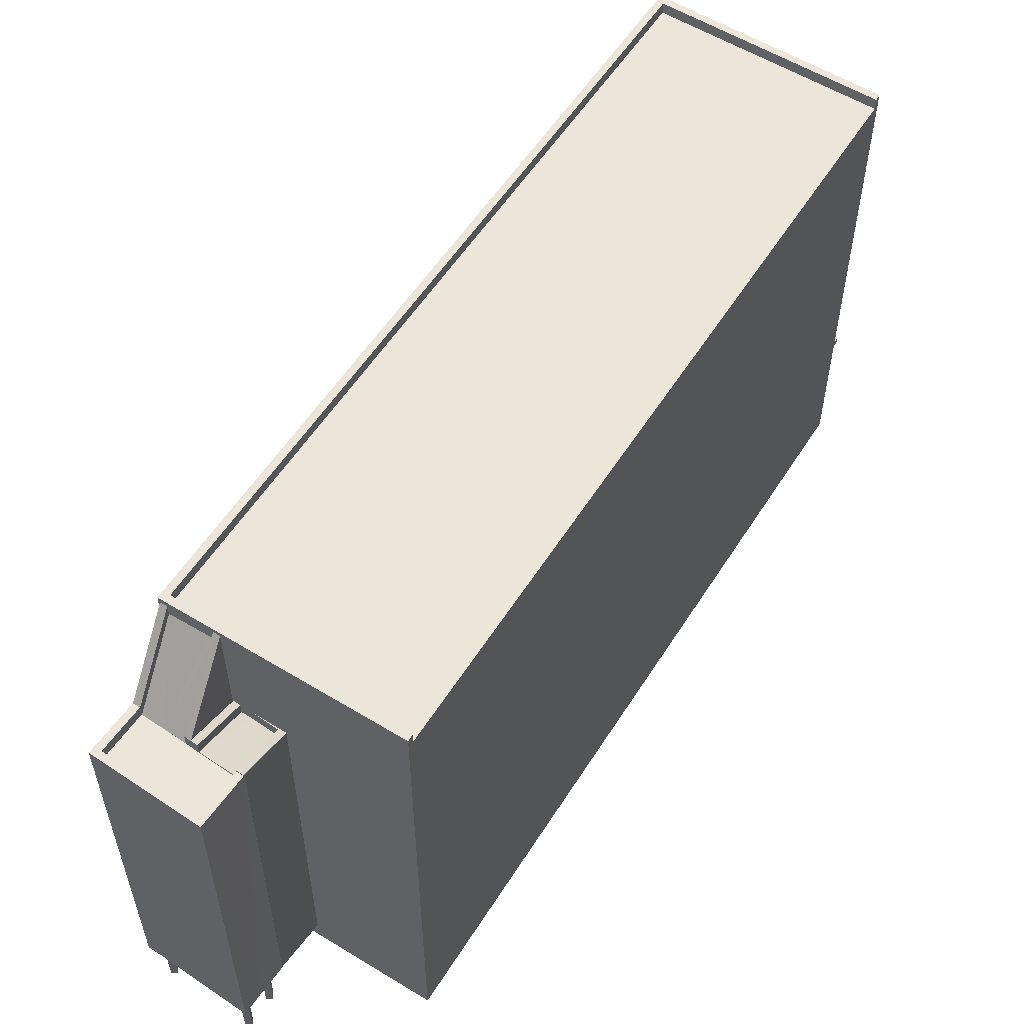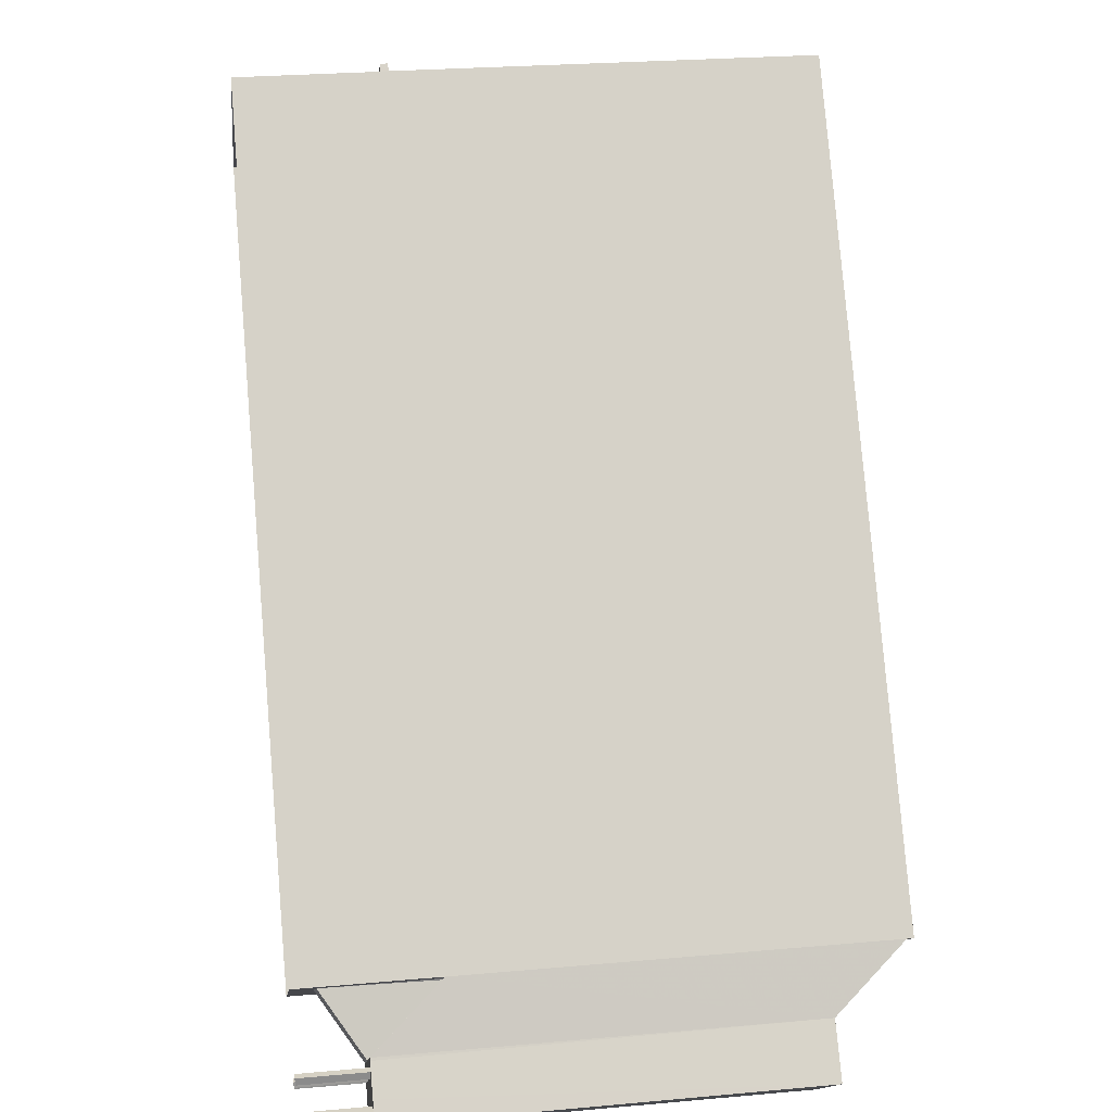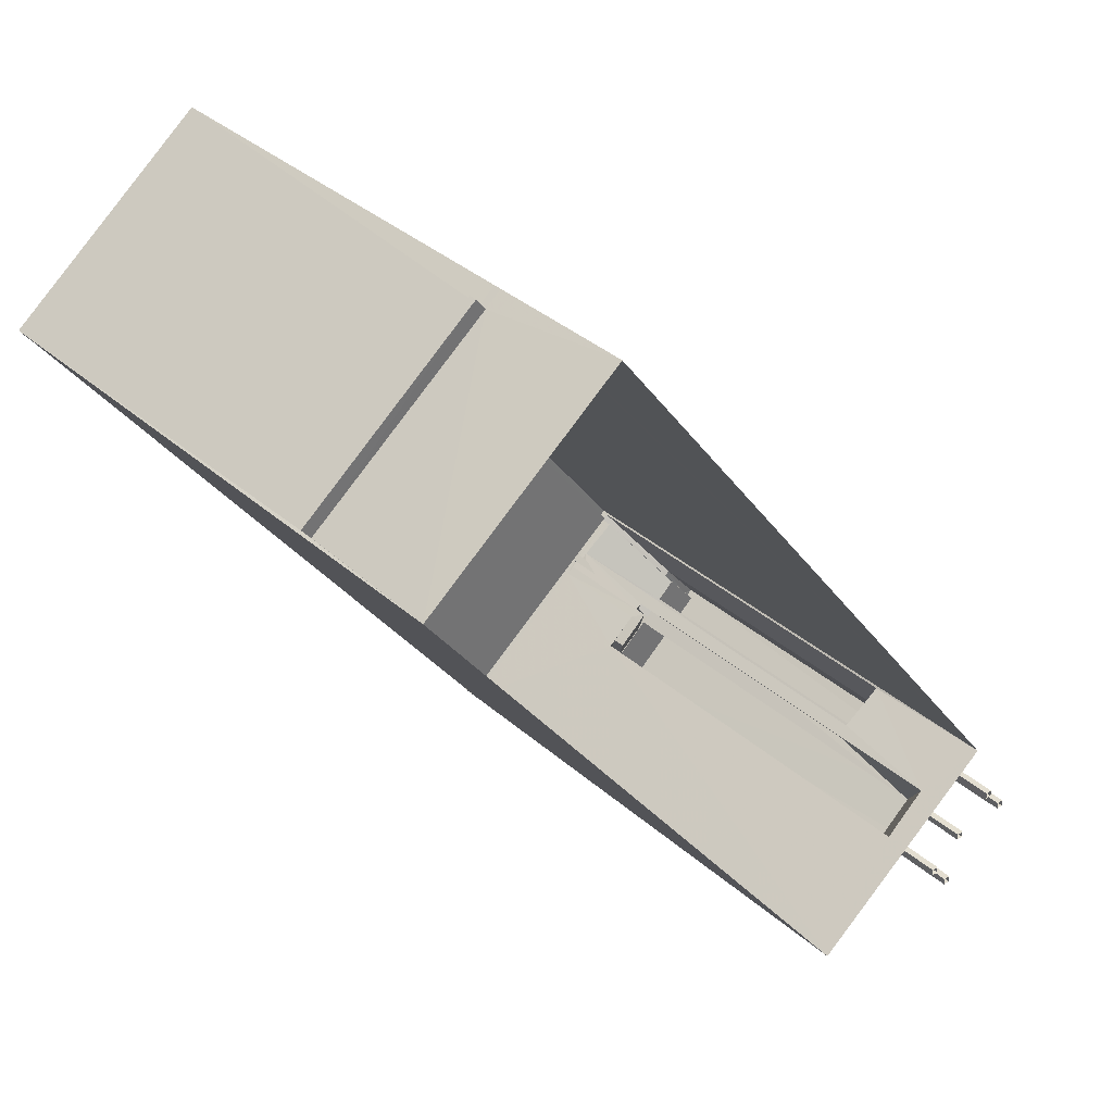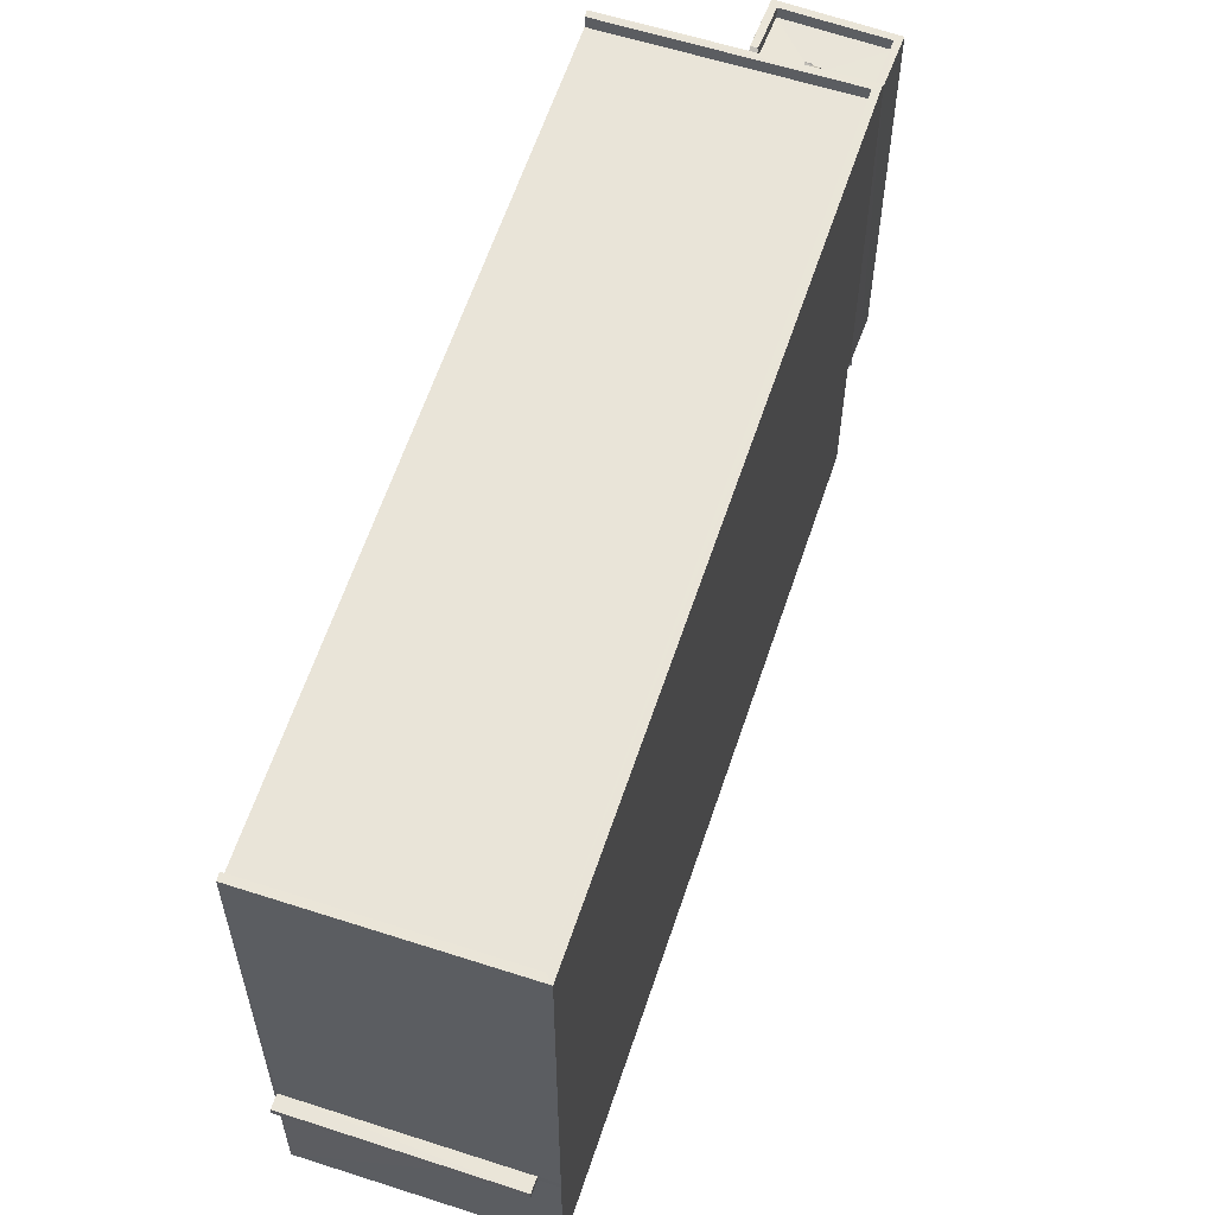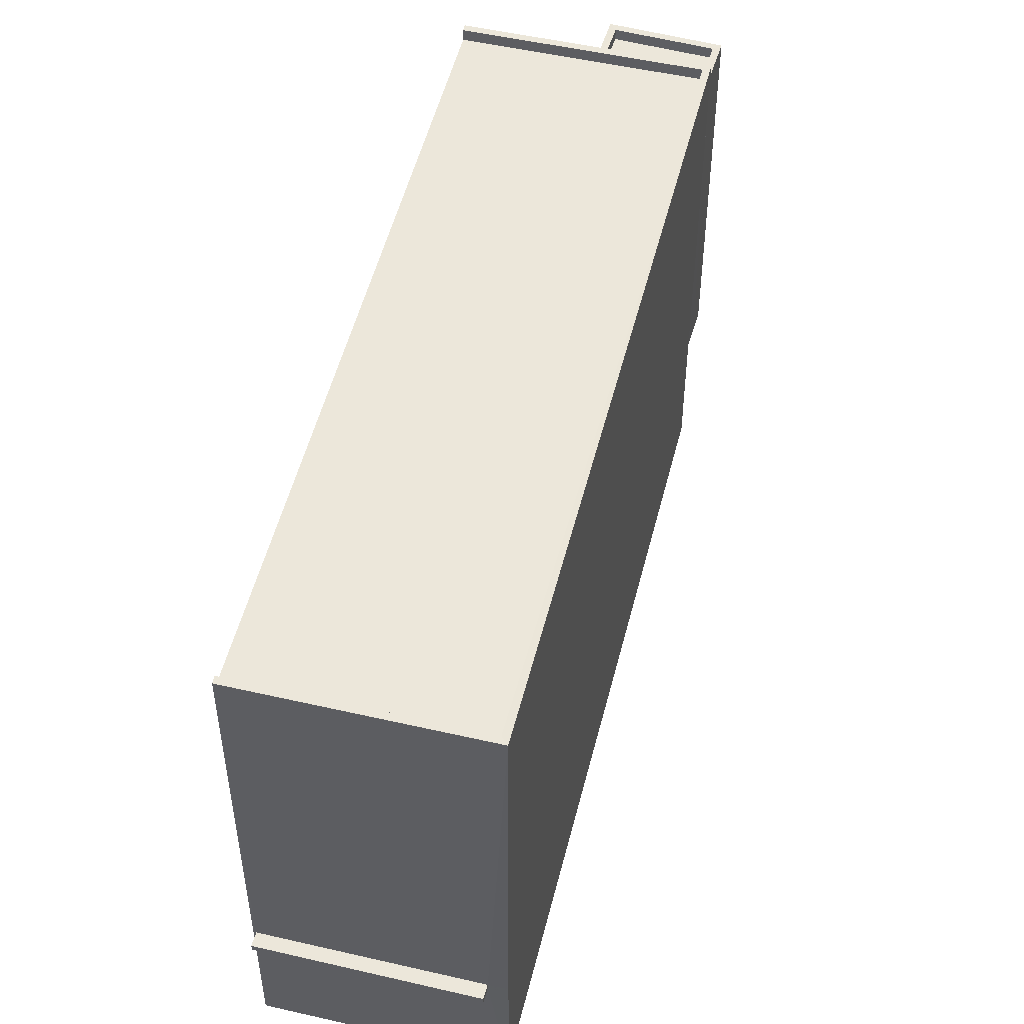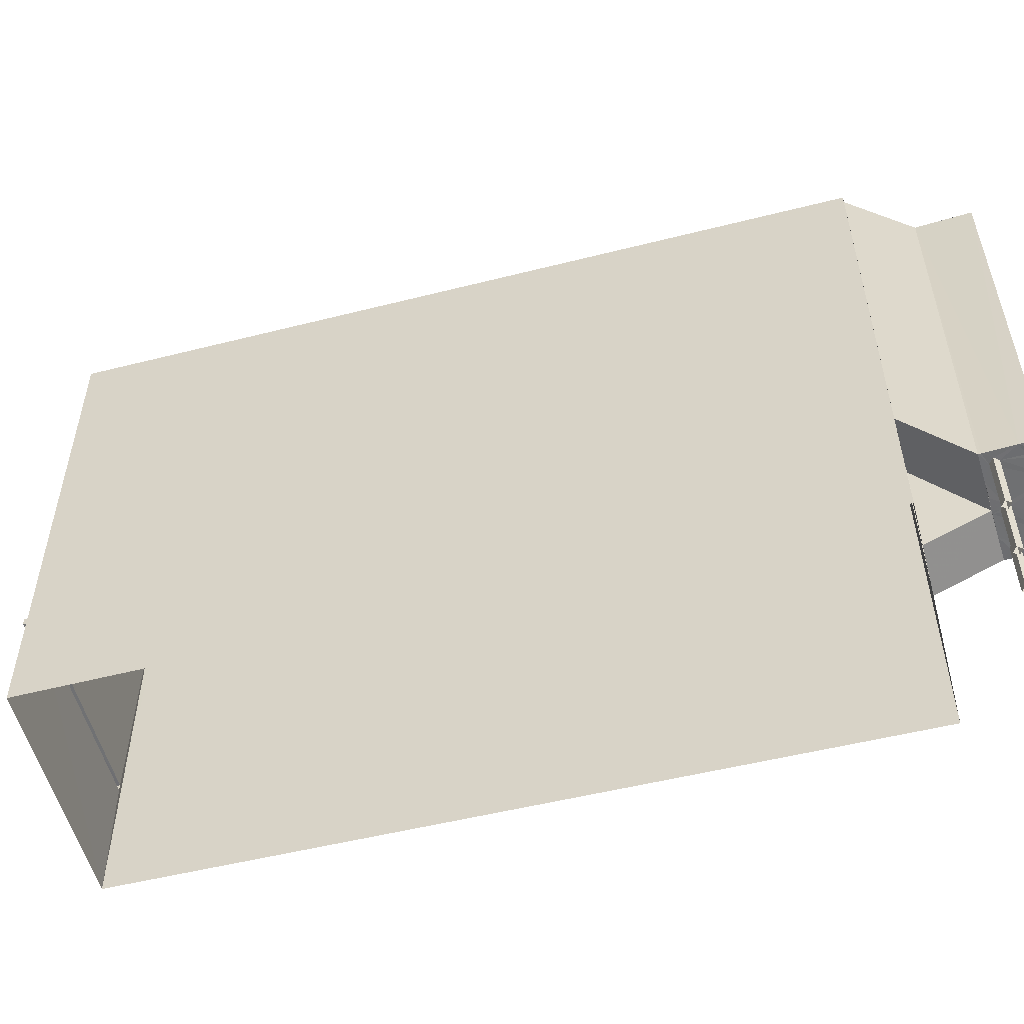
<metadata>
{"format":"obj","ext":"obj","renderer":"f3d","projection":"perspective","resolution":1024,"background":"white","views":[{"elev":56.9,"azim":-4.2,"up":"+Z"},{"elev":25.9,"azim":-98.0,"up":"+Y"},{"elev":36.4,"azim":138.4,"up":"+Y"},{"elev":59.8,"azim":161.6,"up":"+Z"},{"elev":51.3,"azim":157.3,"up":"+Z"},{"elev":-54.8,"azim":-111.7,"up":"+Z"}]}
</metadata>
<code>
v -8.932e+04 -9.994e+04 3.403
v -8.932e+04 -9.994e+04 3.403
v -8.932e+04 -9.994e+04 3.403
v -8.932e+04 -9.994e+04 3.403
v -8.932e+04 -9.994e+04 3.403
v -8.933e+04 -9.994e+04 3.403
v -8.933e+04 -9.994e+04 3.403
v -8.932e+04 -9.994e+04 3.403
v -8.932e+04 -9.994e+04 3.403
v -8.932e+04 -9.994e+04 3.403
v -8.932e+04 -9.994e+04 3.403
v -8.932e+04 -9.994e+04 3.403
v -8.932e+04 -9.994e+04 3.403
v -8.931e+04 -9.993e+04 3.4
v -8.932e+04 -9.994e+04 3.403
v -8.931e+04 -9.993e+04 3.4
v -8.932e+04 -9.994e+04 3.403
v -8.932e+04 -9.994e+04 3.403
v -8.932e+04 -9.994e+04 3.403
v -8.932e+04 -9.994e+04 3.403
v -8.932e+04 -9.994e+04 3.403
v -8.932e+04 -9.994e+04 3.403
v -8.932e+04 -9.994e+04 3.403
v -8.932e+04 -9.994e+04 3.403
v -8.932e+04 -9.994e+04 4.714
v -8.932e+04 -9.994e+04 4.715
v -8.933e+04 -9.994e+04 4.715
v -8.932e+04 -9.994e+04 4.715
v -8.933e+04 -9.994e+04 4.715
v -8.932e+04 -9.994e+04 4.715
v -8.933e+04 -9.994e+04 4.715
v -8.932e+04 -9.994e+04 4.715
v -8.932e+04 -9.994e+04 4.715
v -8.933e+04 -9.994e+04 4.715
v -8.932e+04 -9.994e+04 6.168
v -8.932e+04 -9.994e+04 6.168
v -8.932e+04 -9.994e+04 4.722
v -8.932e+04 -9.994e+04 6.121
v -8.932e+04 -9.994e+04 4.713
v -8.932e+04 -9.994e+04 4.722
v -8.932e+04 -9.994e+04 4.713
v -8.933e+04 -9.994e+04 4.715
v -8.932e+04 -9.994e+04 4.727
v -8.932e+04 -9.994e+04 4.727
v -8.932e+04 -9.994e+04 4.727
v -8.932e+04 -9.994e+04 4.727
v -8.932e+04 -9.994e+04 4.726
v -8.932e+04 -9.994e+04 3.866
v -8.932e+04 -9.994e+04 3.898
v -8.932e+04 -9.994e+04 4.714
v -8.932e+04 -9.994e+04 4.714
v -8.932e+04 -9.994e+04 4.714
v -8.932e+04 -9.994e+04 4.714
v -8.932e+04 -9.994e+04 4.715
v -8.932e+04 -9.994e+04 4.715
v -8.932e+04 -9.994e+04 4.715
v -8.932e+04 -9.994e+04 4.715
v -8.931e+04 -9.993e+04 6.192
v -8.931e+04 -9.993e+04 6.192
v -8.931e+04 -9.993e+04 6.192
v -8.931e+04 -9.993e+04 6.192
v -8.932e+04 -9.994e+04 4.714
v -8.932e+04 -9.994e+04 4.714
v -8.932e+04 -9.994e+04 4.714
v -8.932e+04 -9.994e+04 4.715
v -8.932e+04 -9.994e+04 4.715
v -8.932e+04 -9.994e+04 4.715
v -8.932e+04 -9.994e+04 4.715
v -8.932e+04 -9.994e+04 4.715
v -8.932e+04 -9.994e+04 4.715
v -8.932e+04 -9.994e+04 4.715
v -8.932e+04 -9.994e+04 4.714
v -8.932e+04 -9.994e+04 4.715
v -8.932e+04 -9.994e+04 4.714
v -8.932e+04 -9.994e+04 4.714
v -8.932e+04 -9.994e+04 4.715
v -8.932e+04 -9.994e+04 4.715
v -8.932e+04 -9.994e+04 4.715
v -8.932e+04 -9.994e+04 12.96
v -8.932e+04 -9.994e+04 12.96
v -8.932e+04 -9.994e+04 12.97
v -8.932e+04 -9.994e+04 14.42
v -8.932e+04 -9.994e+04 14.42
v -8.932e+04 -9.994e+04 12.97
v -8.931e+04 -9.993e+04 14.24
v -8.931e+04 -9.993e+04 14.24
v -8.932e+04 -9.994e+04 14.24
v -8.932e+04 -9.994e+04 14.24
v -8.932e+04 -9.994e+04 12.73
v -8.932e+04 -9.994e+04 11.89
v -8.932e+04 -9.994e+04 12.73
v -8.932e+04 -9.994e+04 11.89
v -8.932e+04 -9.994e+04 11.89
v -8.932e+04 -9.994e+04 12.96
v -8.932e+04 -9.994e+04 12.96
v -8.933e+04 -9.994e+04 12.96
v -8.932e+04 -9.994e+04 12.96
v -8.932e+04 -9.994e+04 12.96
v -8.932e+04 -9.994e+04 12.96
v -8.933e+04 -9.994e+04 12.96
v -8.932e+04 -9.994e+04 12.96
v -8.932e+04 -9.994e+04 12.96
v -8.932e+04 -9.994e+04 12.96
v -8.931e+04 -9.993e+04 6.342
v -8.931e+04 -9.993e+04 6.342
v -8.931e+04 -9.993e+04 6.342
v -8.931e+04 -9.993e+04 6.342
v -8.932e+04 -9.994e+04 12.96
v -8.932e+04 -9.994e+04 12.96
v -8.932e+04 -9.994e+04 12.96
v -8.932e+04 -9.994e+04 12.96
v -8.932e+04 -9.994e+04 14.38
v -8.932e+04 -9.994e+04 14.37
v -8.932e+04 -9.994e+04 12.14
v -8.932e+04 -9.994e+04 12.15
v -8.932e+04 -9.994e+04 12.16
v -8.932e+04 -9.994e+04 12.16
v -8.932e+04 -9.994e+04 12.98
v -8.932e+04 -9.994e+04 12.98
v -8.932e+04 -9.994e+04 12.71
v -8.932e+04 -9.994e+04 12.71
v -8.932e+04 -9.994e+04 14.13
v -8.932e+04 -9.994e+04 14.17
v -8.932e+04 -9.994e+04 14.17
v -8.932e+04 -9.994e+04 12.71
v -8.932e+04 -9.994e+04 14.49
v -8.932e+04 -9.994e+04 14.49
v -8.932e+04 -9.994e+04 14.49
v -8.931e+04 -9.993e+04 14.49
v -8.931e+04 -9.993e+04 14.49
v -8.931e+04 -9.993e+04 14.49
v -8.932e+04 -9.994e+04 14.49
v -8.931e+04 -9.993e+04 14.49
v -8.932e+04 -9.994e+04 12.71
v -8.932e+04 -9.994e+04 12.71
v -8.932e+04 -9.994e+04 12.71
v -8.932e+04 -9.994e+04 12.71
v -8.932e+04 -9.994e+04 12.71
v -8.932e+04 -9.994e+04 12.71
v -8.932e+04 -9.994e+04 12.71
v -8.933e+04 -9.994e+04 12.71
v -8.932e+04 -9.994e+04 12.14
v -8.932e+04 -9.994e+04 12.12
v -8.932e+04 -9.994e+04 12.14
v -8.932e+04 -9.994e+04 12.98
v -8.932e+04 -9.994e+04 12.98
v -8.932e+04 -9.994e+04 14.24
v -8.932e+04 -9.994e+04 14.24
v -8.932e+04 -9.994e+04 14.24
v -8.932e+04 -9.994e+04 14.24
v -8.932e+04 -9.994e+04 14.24
v -8.932e+04 -9.994e+04 14.24
v -8.931e+04 -9.993e+04 6.192
v -8.931e+04 -9.993e+04 6.342
v -8.932e+04 -9.994e+04 12.96
f 1 2 3
f 1 4 2
f 5 6 7
f 5 8 6
f 9 10 11
f 12 9 11
f 13 14 15
f 13 16 14
f 17 18 19
f 20 17 19
f 21 22 23
f 21 24 22
f 25 26 27
f 28 29 27
f 30 31 32
f 30 32 33
f 31 34 32
f 27 26 33
f 32 28 33
f 28 27 33
f 35 36 37
f 38 35 39
f 37 40 41
f 39 37 41
f 35 37 39
f 31 42 34
f 27 29 42
f 42 29 34
f 43 44 45
f 46 44 43
f 46 43 47
f 47 40 48
f 40 37 49
f 48 40 49
f 43 40 47
f 50 51 52
f 25 50 52
f 51 53 54
f 25 52 26
f 55 30 54
f 30 33 56
f 57 30 55
f 52 51 56
f 56 51 54
f 30 56 54
f 58 59 60
f 58 61 59
f 54 53 62
f 62 63 64
f 65 66 57
f 65 57 67
f 63 67 68
f 57 55 67
f 68 67 55
f 63 68 64
f 64 54 62
f 69 70 71
f 70 72 71
f 73 74 75
f 74 72 75
f 75 72 70
f 74 73 63
f 63 73 67
f 73 69 67
f 71 76 69
f 66 65 77
f 78 66 77
f 78 77 71
f 67 69 76
f 77 76 71
f 79 80 81
f 79 82 83
f 81 84 82
f 79 81 82
f 85 86 87
f 88 85 87
f 89 90 91
f 91 92 93
f 91 90 92
f 94 95 96
f 97 98 99
f 95 100 96
f 101 102 97
f 98 97 103
f 100 103 102
f 100 102 96
f 102 103 97
f 104 105 106
f 107 104 106
f 108 109 110
f 111 110 112
f 111 112 113
f 110 109 112
f 114 115 116
f 115 117 116
f 84 118 114
f 119 118 84
f 81 119 84
f 84 114 116
f 120 121 122
f 122 121 123
f 123 121 124
f 121 125 124
f 126 127 128
f 129 130 131
f 128 131 132
f 126 128 132
f 131 130 133
f 132 131 133
f 134 135 136
f 137 134 136
f 138 137 139
f 136 140 141
f 139 137 141
f 137 136 141
f 142 143 144
f 145 143 142
f 145 146 143
f 146 97 99
f 146 99 143
f 47 48 143
f 99 47 143
f 59 105 60
f 59 106 105
f 36 115 49
f 49 37 36
f 117 115 36
f 110 95 94
f 110 111 95
f 69 19 18
f 69 73 19
f 73 20 19
f 73 75 20
f 65 11 10
f 65 67 11
f 64 2 4
f 64 68 2
f 147 13 38
f 15 148 143
f 13 15 48
f 123 149 150
f 151 147 38
f 143 148 152
f 123 150 122
f 123 114 149
f 144 143 152
f 38 49 35
f 35 115 123
f 123 115 114
f 49 115 35
f 13 48 49
f 143 48 15
f 13 49 38
f 53 51 121
f 53 44 62
f 62 44 46
f 121 120 135
f 121 135 134
f 44 121 134
f 44 53 121
f 32 8 5
f 28 32 5
f 55 3 2
f 68 55 2
f 13 153 16
f 132 133 147
f 13 154 153
f 147 133 154
f 154 13 147
f 1 55 54
f 1 3 55
f 108 136 109
f 108 140 136
f 28 5 7
f 29 28 7
f 140 108 141
f 141 108 96
f 108 94 96
f 108 110 94
f 57 66 103
f 30 57 103
f 66 78 103
f 100 31 30
f 42 31 100
f 100 30 103
f 79 83 124
f 125 79 124
f 70 18 17
f 70 69 18
f 82 84 116
f 32 6 8
f 32 34 6
f 92 90 142
f 144 92 142
f 39 50 38
f 50 155 38
f 155 111 38
f 38 111 151
f 111 113 151
f 33 22 24
f 56 33 24
f 89 142 90
f 89 145 142
f 78 71 103
f 71 72 98
f 71 98 103
f 34 7 6
f 34 29 7
f 155 95 111
f 155 100 95
f 42 100 27
f 155 50 25
f 27 155 25
f 27 100 155
f 70 17 20
f 75 70 20
f 58 60 105
f 104 58 105
f 64 4 1
f 54 64 1
f 33 23 22
f 33 26 23
f 131 86 85
f 129 131 85
f 56 24 21
f 52 56 21
f 91 114 118
f 91 93 114
f 16 153 61
f 14 16 61
f 14 104 130
f 107 154 133
f 107 133 130
f 14 61 58
f 104 107 130
f 14 58 104
f 86 128 87
f 86 131 128
f 26 21 23
f 26 52 21
f 109 150 112
f 136 135 109
f 109 122 150
f 122 135 120
f 109 135 122
f 93 92 144
f 93 144 114
f 113 132 147
f 151 113 147
f 132 152 126
f 148 126 152
f 114 144 152
f 114 152 149
f 149 112 150
f 112 132 113
f 149 152 132
f 149 132 112
f 14 130 85
f 15 14 85
f 15 88 148
f 127 126 148
f 85 130 129
f 88 127 148
f 15 85 88
f 61 153 154
f 107 61 154
f 41 40 43
f 43 45 41
f 41 51 39
f 39 51 50
f 125 45 80
f 125 80 79
f 51 45 121
f 121 45 125
f 41 45 51
f 99 98 47
f 98 72 47
f 46 47 74
f 62 46 63
f 47 72 74
f 46 74 63
f 107 106 59
f 61 107 59
f 76 9 12
f 76 77 9
f 102 138 139
f 102 101 138
f 87 127 88
f 87 128 127
f 65 10 9
f 77 65 9
f 67 12 11
f 67 76 12
f 81 80 119
f 119 80 137
f 134 80 45
f 134 45 44
f 137 80 134
f 97 146 101
f 101 89 138
f 138 91 137
f 91 118 119
f 91 119 137
f 146 145 101
f 138 89 91
f 101 145 89
f 141 96 102
f 139 141 102
f 82 116 124
f 83 82 124
f 117 36 35
f 116 117 124
f 124 117 123
f 123 117 35

</code>
